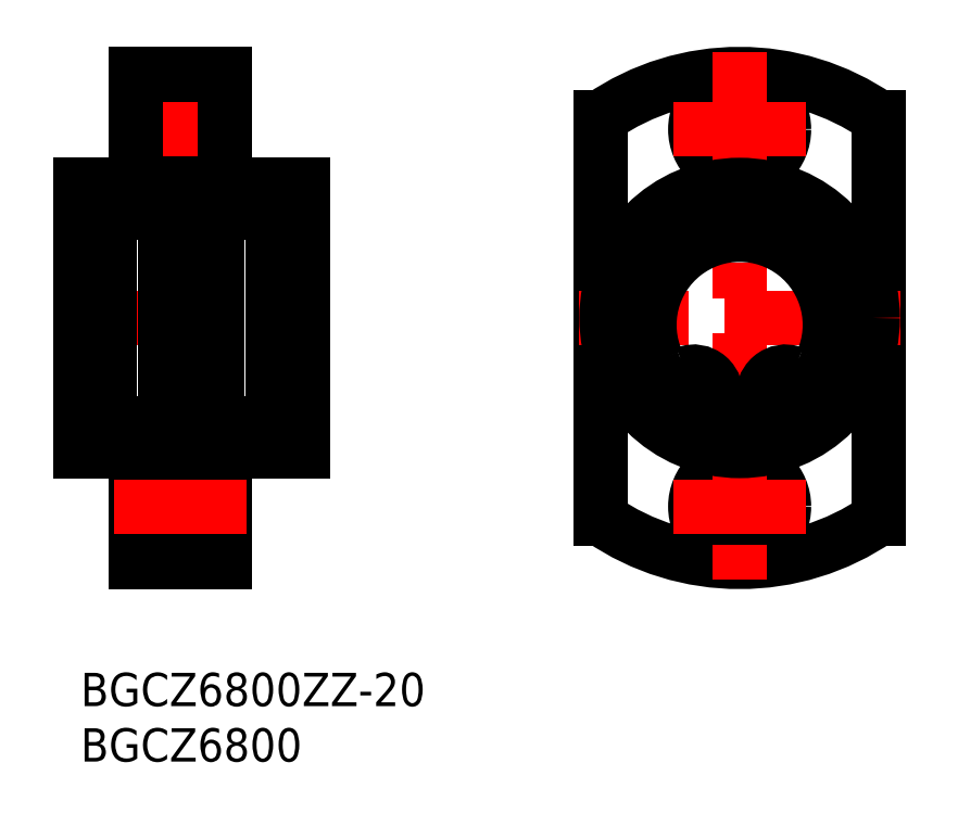
<metadata>
{"format":"dxf","ext":"dxf","renderer":"ezdxf+matplotlib","layout":"modelspace","background":"white","min_lineweight":24,"dpi":150}
</metadata>
<code>
0
SECTION
2
ENTITIES
0
INSERT
8
MSM_CONTINUOUS
2
*U6
10
0
20
0
30
0
0
INSERT
8
MSM_CONTINUOUS
2
*U7
10
0
20
0
30
0
0
LINE
8
MSM_CONTINUOUS
10
17.35
20
42
30
0
11
17.35
21
22
31
0
0
LINE
8
MSM_CONTINUOUS
10
20
20
44
30
0
11
20
21
20
31
0
0
LINE
8
MSM_CENTER
10
-2
20
32
30
0
11
22
21
32
31
0
0
LINE
8
MSM_CONTINUOUS
10
5
20
44
30
0
11
7.1e-15
21
44
31
0
0
LINE
8
MSM_CONTINUOUS
10
7.1e-15
20
20
30
0
11
5
21
20
31
0
0
LINE
8
MSM_CONTINUOUS
10
7.1e-15
20
44
30
0
11
7.1e-15
21
20
31
0
0
LINE
8
MSM_CONTINUOUS
10
5
20
46.75
30
0
11
8.9
21
46.75
31
0
0
LINE
8
MSM_CONTINUOUS
10
5
20
51.25
30
0
11
8.9
21
51.25
31
0
0
LINE
8
MSM_CONTINUOUS
10
8.9
20
53
30
0
11
8.9
21
45
31
0
0
LINE
8
MSM_CONTINUOUS
10
13
20
45
30
0
11
8.9
21
45
31
0
0
LINE
8
MSM_CONTINUOUS
10
13
20
53
30
0
11
8.9
21
53
31
0
0
LINE
8
MSM_CONTINUOUS
10
13
20
19
30
0
11
8.9
21
19
31
0
0
LINE
8
MSM_CONTINUOUS
10
13
20
11
30
0
11
8.9
21
11
31
0
0
LINE
8
MSM_CONTINUOUS
10
8.9
20
19
30
0
11
8.9
21
11
31
0
0
LINE
8
MSM_CONTINUOUS
10
5
20
17.25
30
0
11
8.9
21
17.25
31
0
0
LINE
8
MSM_CONTINUOUS
10
5
20
12.75
30
0
11
8.9
21
12.75
31
0
0
LINE
8
MSM_CONTINUOUS
10
5
20
10
30
0
11
13
21
10
31
0
0
LINE
8
MSM_CONTINUOUS
10
5
20
20
30
0
11
5
21
10
31
0
0
LINE
8
MSM_CONTINUOUS
10
13
20
10
30
0
11
13
21
20
31
0
0
LINE
8
MSM_CENTER
10
3
20
15
30
0
11
15
21
15
31
0
0
LINE
8
MSM_CONTINUOUS
10
12.35
20
41.5
30
0
11
17.35
21
41.5
31
0
0
LINE
8
MSM_CONTINUOUS
10
12.35
20
22.5
30
0
11
17.35
21
22.5
31
0
0
LINE
8
MSM_CONTINUOUS
10
12.35
20
41.5
30
0
11
12.35
21
22.5
31
0
0
LINE
8
MSM_CONTINUOUS
10
13
20
20
30
0
11
20
21
20
31
0
0
LINE
8
MSM_CENTER
10
3
20
49
30
0
11
15
21
49
31
0
0
LINE
8
MSM_CONTINUOUS
10
13
20
54
30
0
11
13
21
44
31
0
0
LINE
8
MSM_CONTINUOUS
10
13
20
44
30
0
11
20
21
44
31
0
0
LINE
8
MSM_CONTINUOUS
10
5
20
54
30
0
11
13
21
54
31
0
0
LINE
8
MSM_CONTINUOUS
10
5
20
54
30
0
11
5
21
44
31
0
0
LINE
8
MSM_CONTINUOUS
10
2.65
20
42
30
0
11
2.65
21
22
31
0
0
LINE
8
MSM_CONTINUOUS
10
7.65
20
39.5
30
0
11
12.35
21
39.5
31
0
0
LINE
8
MSM_CONTINUOUS
10
7.65
20
24.5
30
0
11
12.35
21
24.5
31
0
0
LINE
8
MSM_CONTINUOUS
10
7.65
20
41.5
30
0
11
2.65
21
41.5
31
0
0
LINE
8
MSM_CONTINUOUS
10
7.65
20
41.5
30
0
11
7.65
21
22.5
31
0
0
LINE
8
MSM_CONTINUOUS
10
7.65
20
22.5
30
0
11
2.65
21
22.5
31
0
0
CIRCLE
8
MSM_CONTINUOUS
10
59.38
20
49
30
0
40
4
0
ARC
8
MSM_CONTINUOUS
10
59.38
20
32
30
0
40
22
50
55.38
51
124.6
0
ARC
8
MSM_CONTINUOUS
10
59.38
20
32
30
0
40
22
50
235.4
51
304.6
0
LINE
8
MSM_CONTINUOUS
10
71.88
20
50.1
30
0
11
71.88
21
13.9
31
0
0
LINE
8
MSM_CONTINUOUS
10
46.88
20
50.1
30
0
11
46.88
21
13.9
31
0
0
LINE
8
MSM_CENTER
10
73.88
20
32
30
0
11
44.88
21
32
31
0
0
CIRCLE
8
MSM_CONTINUOUS
10
59.38
20
49
30
0
40
2.25
0
CIRCLE
8
MSM_CONTINUOUS
10
59.38
20
15
30
0
40
2.25
0
CIRCLE
8
MSM_CONTINUOUS
10
59.38
20
15
30
0
40
4
0
LINE
8
MSM_CENTER
10
59.38
20
56
30
0
11
59.38
21
8
31
0
0
CIRCLE
8
MSM_CONTINUOUS
10
59.38
20
32
30
0
40
12
0
LINE
8
MSM_CENTER
10
65.38
20
15
30
0
11
53.38
21
15
31
0
0
LINE
8
MSM_CENTER
10
65.38
20
49
30
0
11
53.38
21
49
31
0
0
CIRCLE
8
MSM_CONTINUOUS
10
59.38
20
32
30
0
40
9.5
0
ARC
8
MSM_CONTINUOUS
10
63.53
20
25.16
30
0
40
2
50
68.78
51
255.3
0
ARC
8
MSM_CONTINUOUS
10
64.98
20
28.89
30
0
40
2
50
248.8
51
336.1
0
ARC
8
MSM_CONTINUOUS
10
59.38
20
31.38
30
0
40
8.125
50
336.1
51
203.9
0
ARC
8
MSM_CONTINUOUS
10
53.78
20
28.89
30
0
40
2
50
203.9
51
291.2
0
ARC
8
MSM_CONTINUOUS
10
55.23
20
25.16
30
0
40
2
50
284.7
51
111.2
0
CIRCLE
8
MSM_CONTINUOUS
10
63.53
20
25.16
30
0
40
1
0
CIRCLE
8
MSM_CONTINUOUS
10
55.23
20
25.16
30
0
40
1
0
LINE
8
MSM_CONTINUOUS
10
18.35
20
23.16
30
0.5
11
17.35
21
23.16
31
0.5
0
LINE
8
MSM_CONTINUOUS
10
18.35
20
27.16
30
0.5
11
17.35
21
27.16
31
0.5
0
LINE
8
MSM_CONTINUOUS
10
18.35
20
39.5
30
0.5
11
17.35
21
39.5
31
0.5
0
LINE
8
MSM_CONTINUOUS
10
18.5
20
42
30
0.5
11
17.35
21
42
31
0.5
0
LINE
8
MSM_CONTINUOUS
10
18.35
20
42
30
0
11
18.35
21
23.16
31
0
0
LINE
8
MSM_CONTINUOUS
10
18.5
20
22
30
0.5
11
17.35
21
22
31
0.5
0
LINE
8
MSM_CONTINUOUS
10
18.5
20
42
30
0
11
18.5
21
22
31
0
0
LINE
8
MSM_CONTINUOUS
10
20
20
41.5
30
0.5
11
18.5
21
41.5
31
0.5
0
LINE
8
MSM_CONTINUOUS
10
20
20
22.5
30
0.5
11
18.5
21
22.5
31
0.5
0
LINE
8
MSM_CONTINUOUS
10
1.65
20
23.16
30
0
11
2.65
21
23.16
31
0
0
LINE
8
MSM_CONTINUOUS
10
1.65
20
27.16
30
0
11
2.65
21
27.16
31
0
0
LINE
8
MSM_CONTINUOUS
10
1.65
20
39.5
30
0
11
2.65
21
39.5
31
0
0
LINE
8
MSM_CONTINUOUS
10
1.5
20
42
30
0
11
2.65
21
42
31
0
0
LINE
8
MSM_CONTINUOUS
10
2.65
20
42
30
-0.5
11
2.65
21
22
31
-0.5
0
LINE
8
MSM_CONTINUOUS
10
1.65
20
42
30
-0.5
11
1.65
21
23.16
31
-0.5
0
LINE
8
MSM_CONTINUOUS
10
1.5
20
22
30
0
11
2.65
21
22
31
0
0
LINE
8
MSM_CONTINUOUS
10
1.5
20
42
30
-0.5
11
1.5
21
22
31
-0.5
0
LINE
8
MSM_CONTINUOUS
10
-5.68e-14
20
41.5
30
0
11
1.5
21
41.5
31
0
0
LINE
8
MSM_CONTINUOUS
10
-5.68e-14
20
22.5
30
0
11
1.5
21
22.5
31
0
0
ENDSEC
0
EOF

</code>
